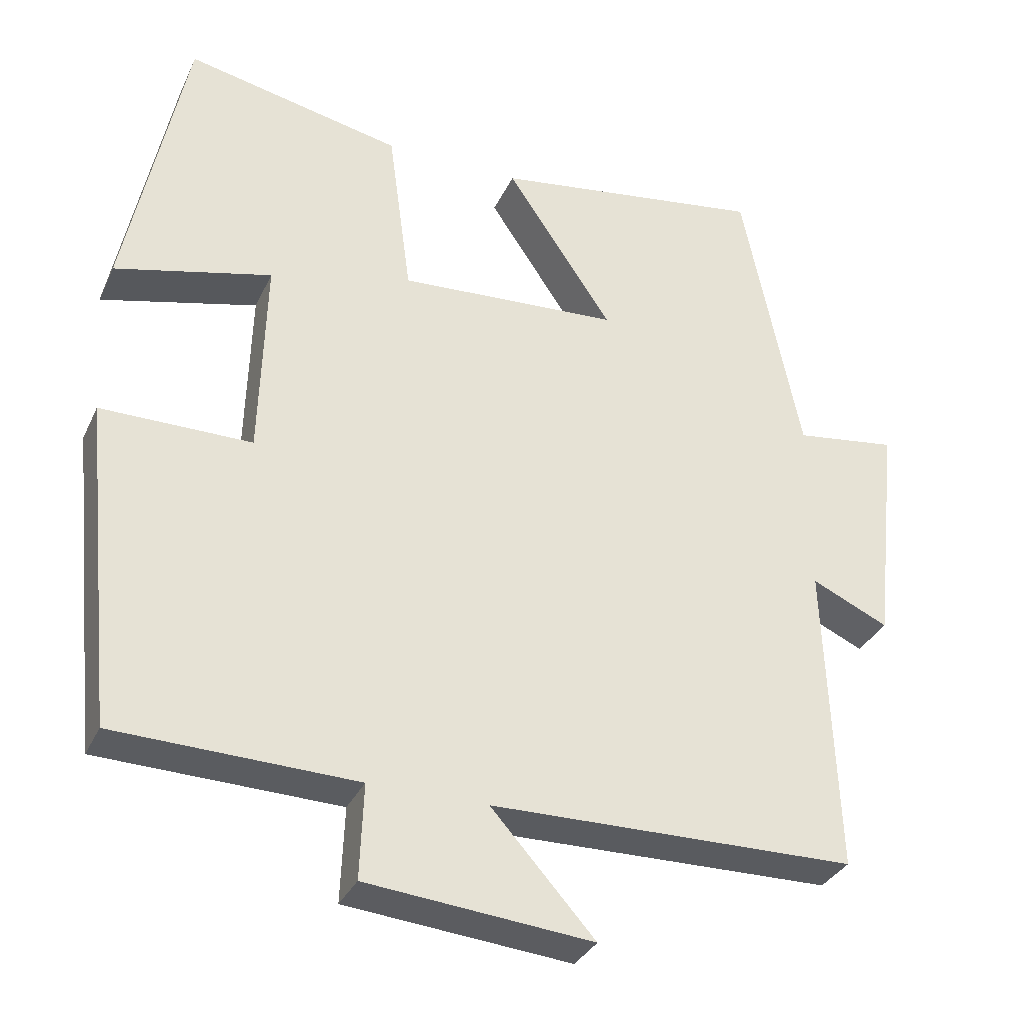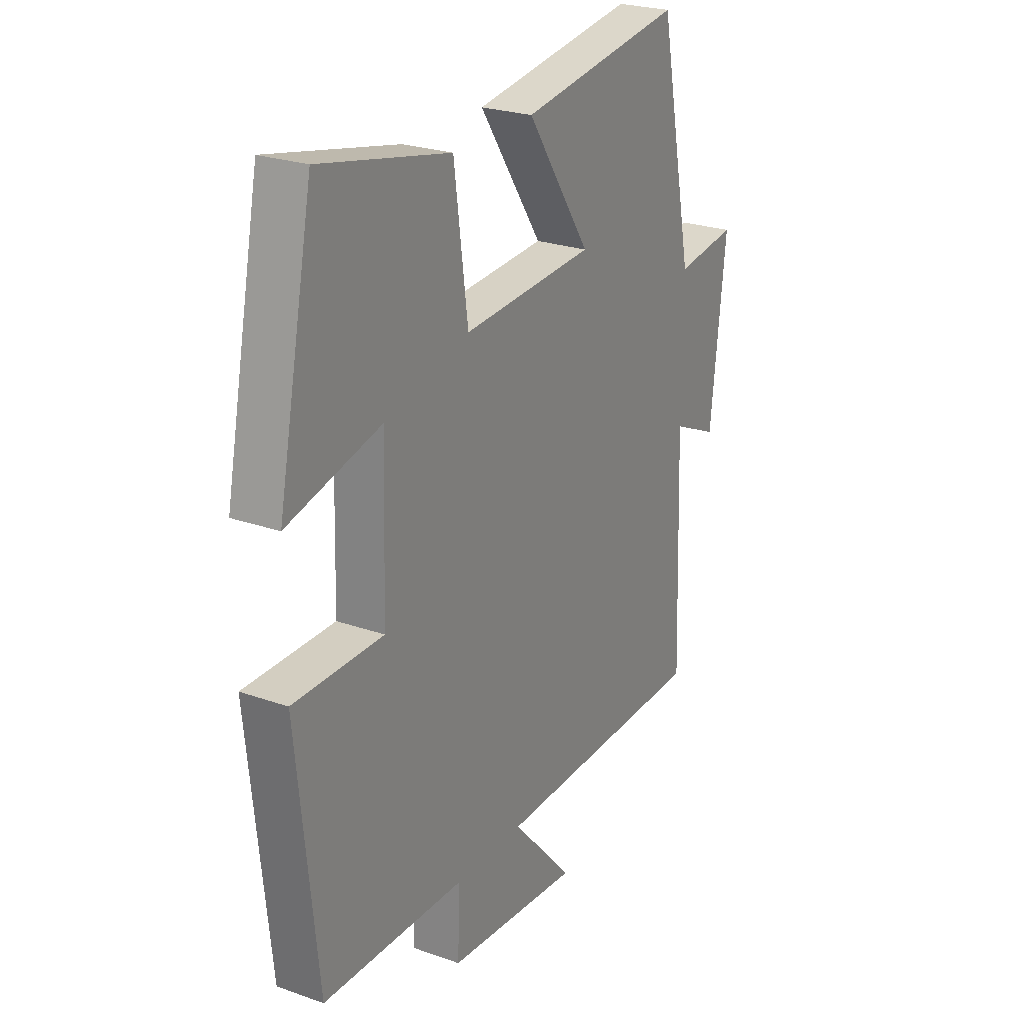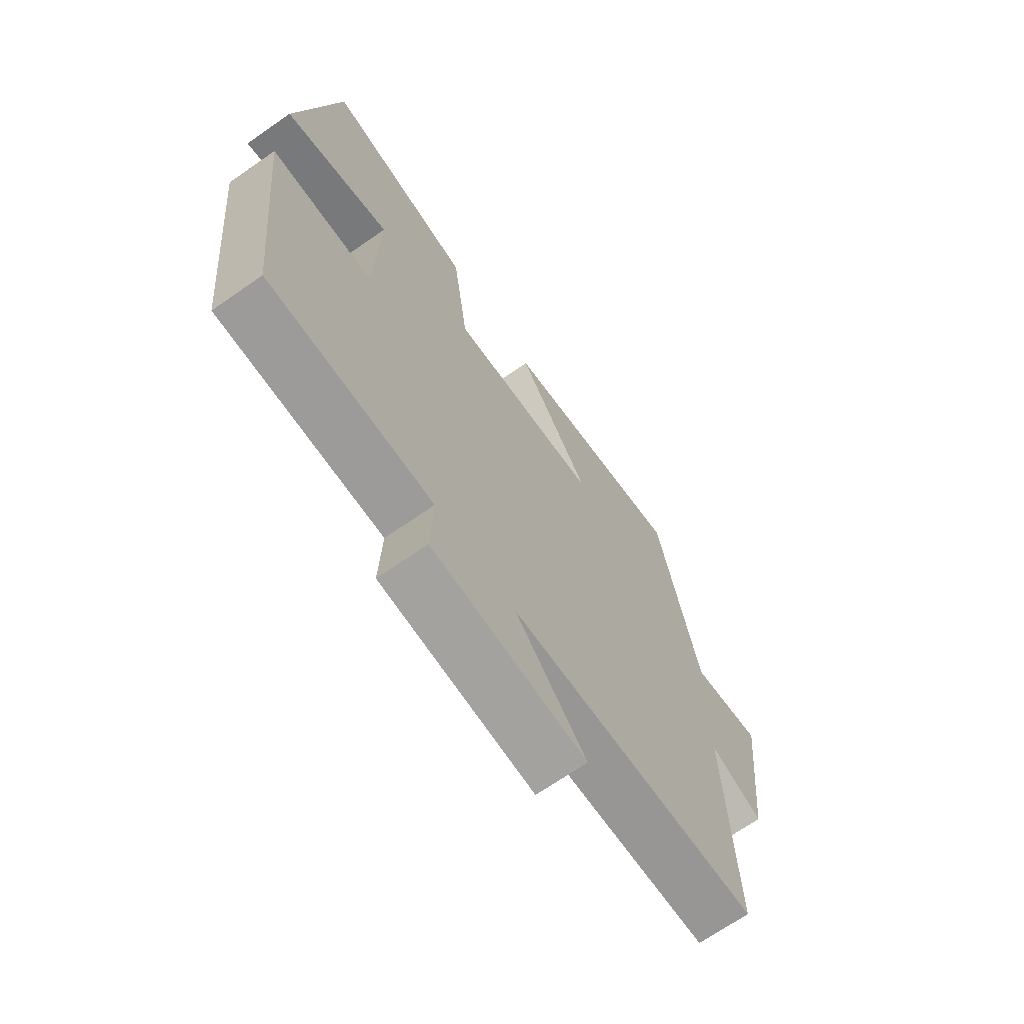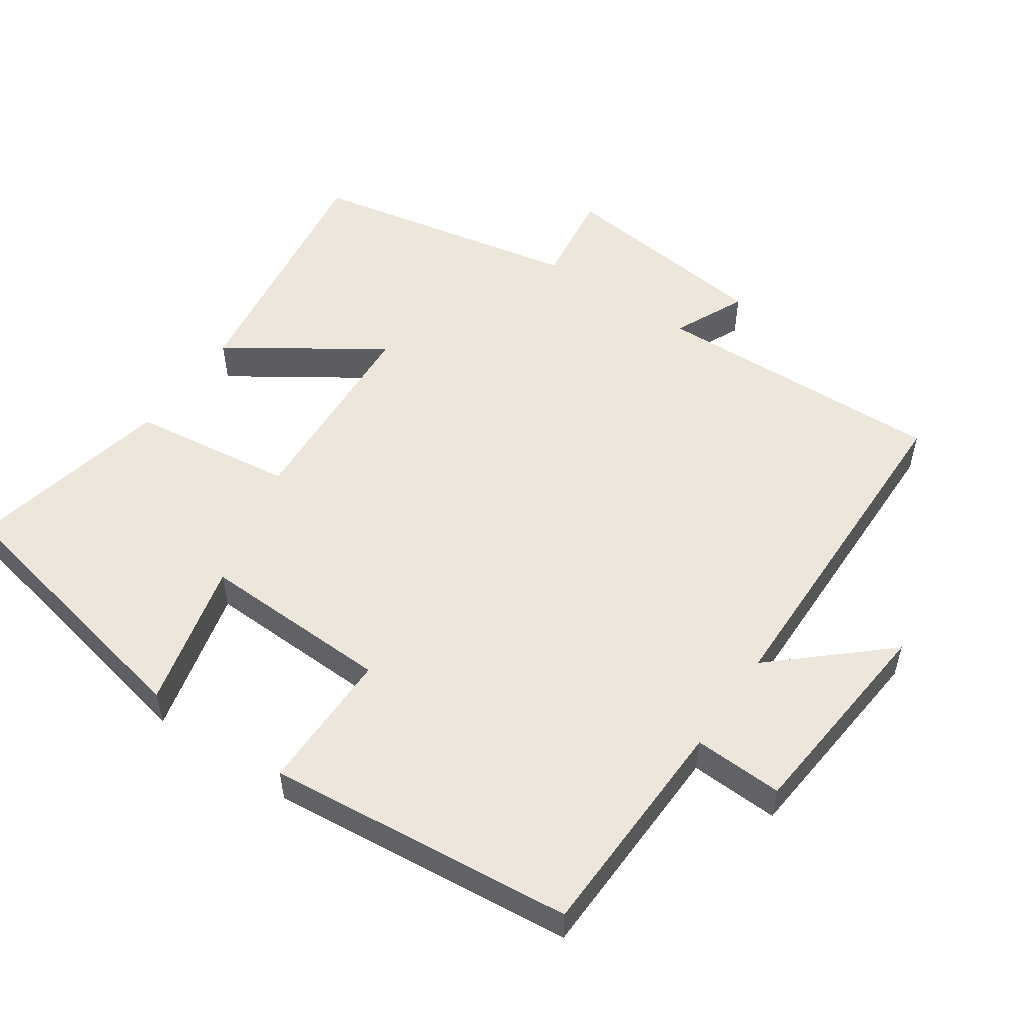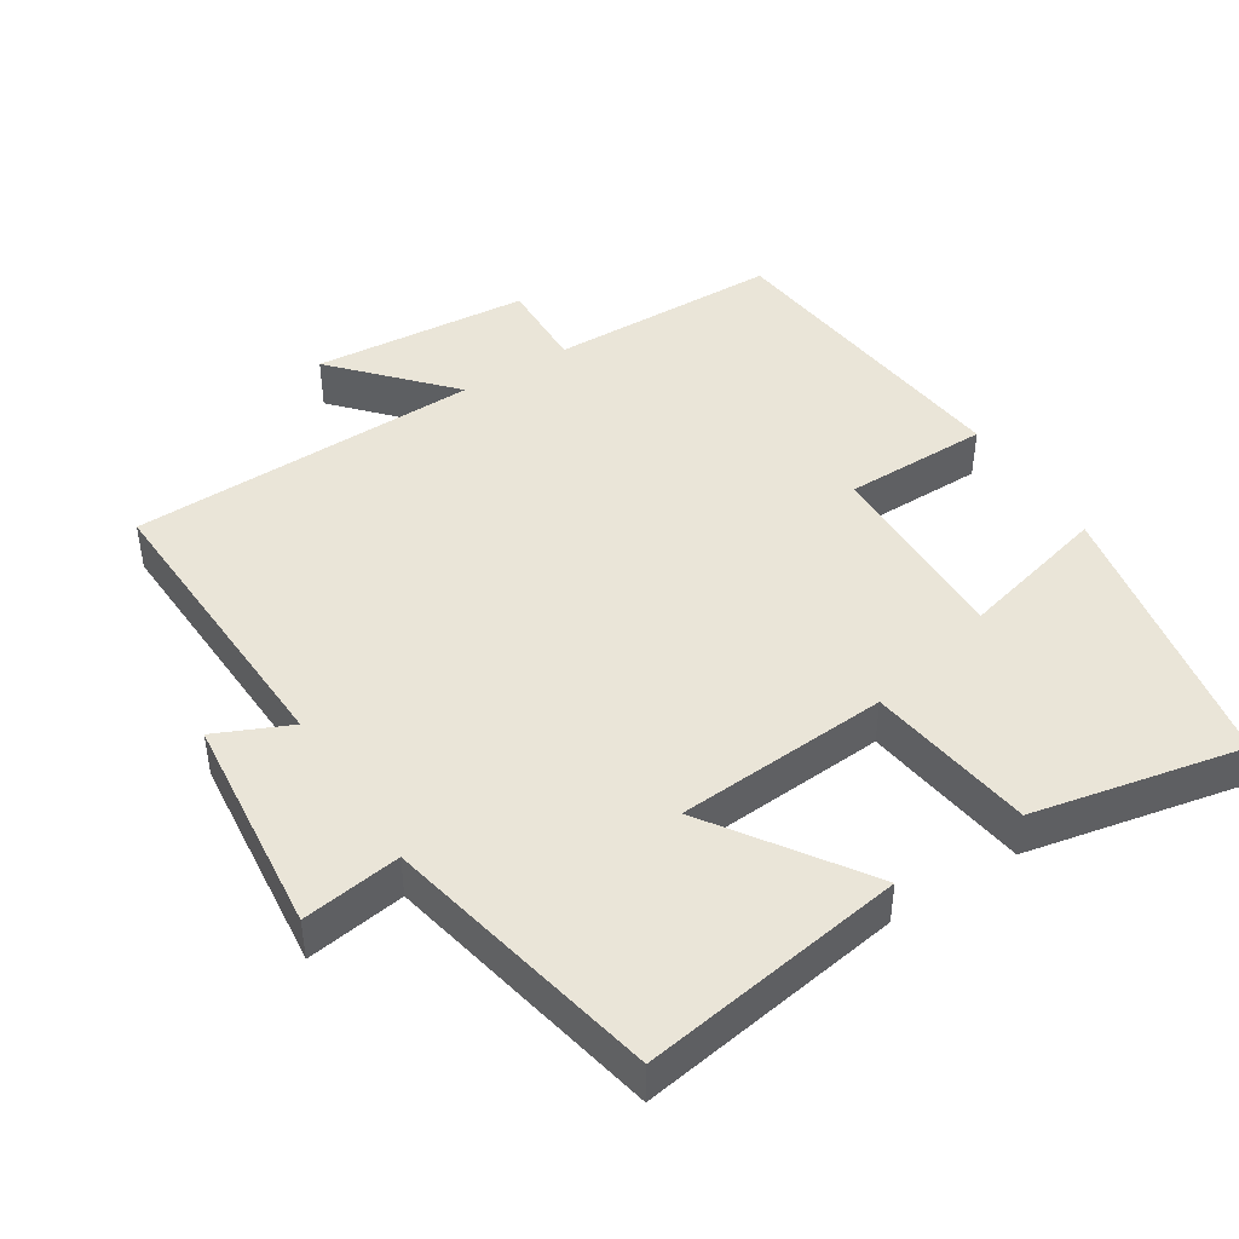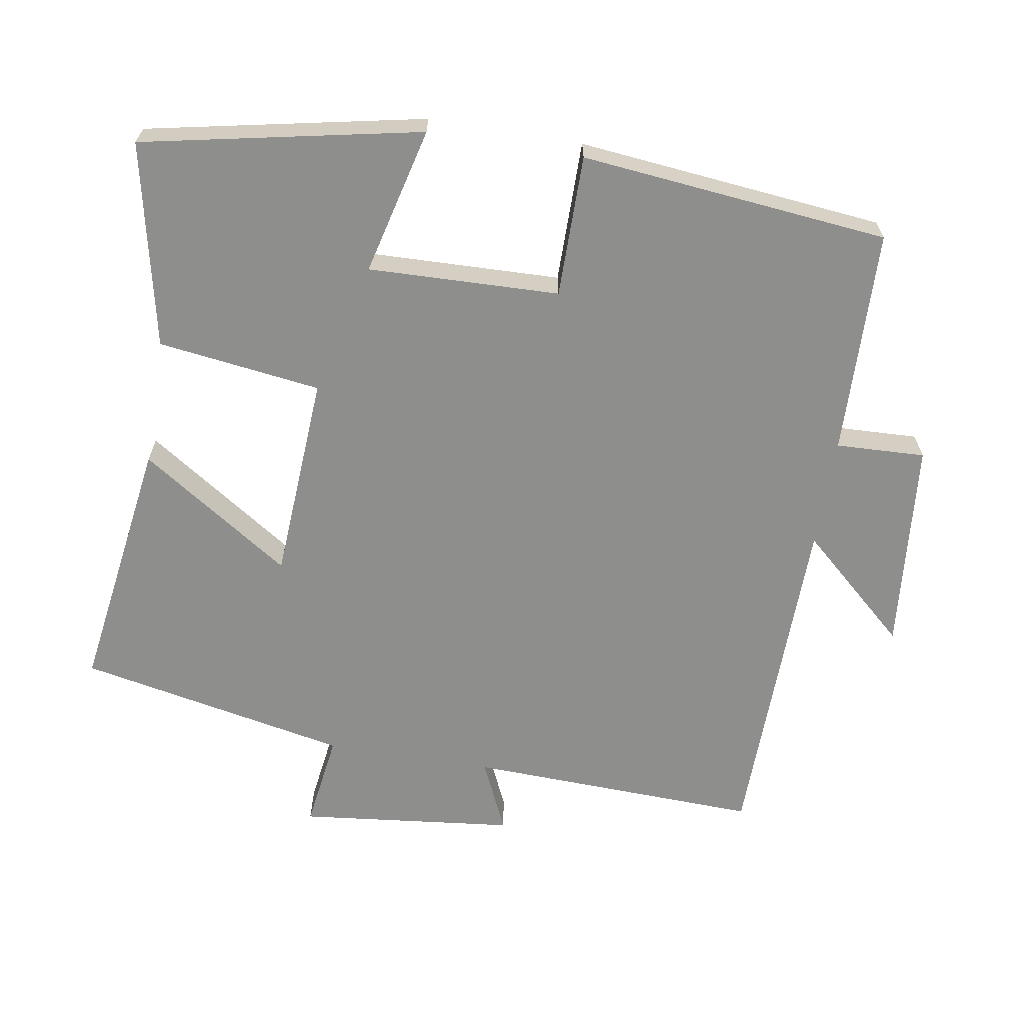
<metadata>
{"format":"obj","ext":"obj","renderer":"f3d","projection":"perspective","resolution":1024,"background":"white","views":[{"elev":-33.1,"azim":157.9,"up":"+Z"},{"elev":24.9,"azim":119.9,"up":"+Z"},{"elev":-68.7,"azim":124.9,"up":"+Z"},{"elev":53.2,"azim":124.6,"up":"+Y"},{"elev":44.9,"azim":-32.8,"up":"+Y"},{"elev":-64.8,"azim":80.6,"up":"+Y"}]}
</metadata>
<code>
v -0.515 0.07 -0.492
v -0.5 0.07 -0.074
v -0.603 0.07 -0.121
v -0.637 0.07 0.187
v -0.5 0.07 0.168
v -0.422 0.07 0.554
v -0.055 0.07 0.5
v -0.198 0.07 0.286
v 0.098 0.07 0.268
v 0.129 0.07 0.5
v 0.42 0.07 0.562
v 0.5 0.07 0.167
v 0.29 0.07 0.219
v 0.298 0.07 -0.053
v 0.5 0.07 -0.053
v 0.455 0.07 -0.491
v 0.133 0.07 -0.5
v 0.138 0.07 -0.627
v -0.164 0.07 -0.655
v -0.025 0.07 -0.5
v -0.515 0 -0.492
v -0.5 0 -0.074
v -0.603 0 -0.121
v -0.637 0 0.187
v -0.5 0 0.168
v -0.422 0 0.554
v -0.055 0 0.5
v -0.198 0 0.286
v 0.098 0 0.268
v 0.129 0 0.5
v 0.42 0 0.562
v 0.5 0 0.167
v 0.29 0 0.219
v 0.298 0 -0.053
v 0.5 0 -0.053
v 0.455 0 -0.491
v 0.133 0 -0.5
v 0.138 0 -0.627
v -0.164 0 -0.655
v -0.025 0 -0.5
f 17 18 19 20
f 20 1 2
f 17 20 2
f 16 17 2
f 15 16 2
f 14 15 2
f 13 14 2
f 11 12 13
f 10 11 13
f 9 10 13
f 8 9 13 2
f 7 8 2
f 6 7 2
f 5 6 2
f 2 3 4 5
f 40 39 38 37
f 22 21 40
f 22 40 37
f 22 37 36
f 22 36 35
f 22 35 34
f 22 34 33
f 33 32 31
f 33 31 30
f 33 30 29
f 22 33 29 28
f 22 28 27
f 22 27 26
f 22 26 25
f 25 24 23 22
f 1 21 22 2
f 2 22 23 3
f 3 23 24 4
f 4 24 25 5
f 5 25 26 6
f 6 26 27 7
f 7 27 28 8
f 8 28 29 9
f 9 29 30 10
f 10 30 31 11
f 11 31 32 12
f 12 32 33 13
f 13 33 34 14
f 14 34 35 15
f 15 35 36 16
f 16 36 37 17
f 17 37 38 18
f 18 38 39 19
f 19 39 40 20
f 20 40 21 1

</code>
